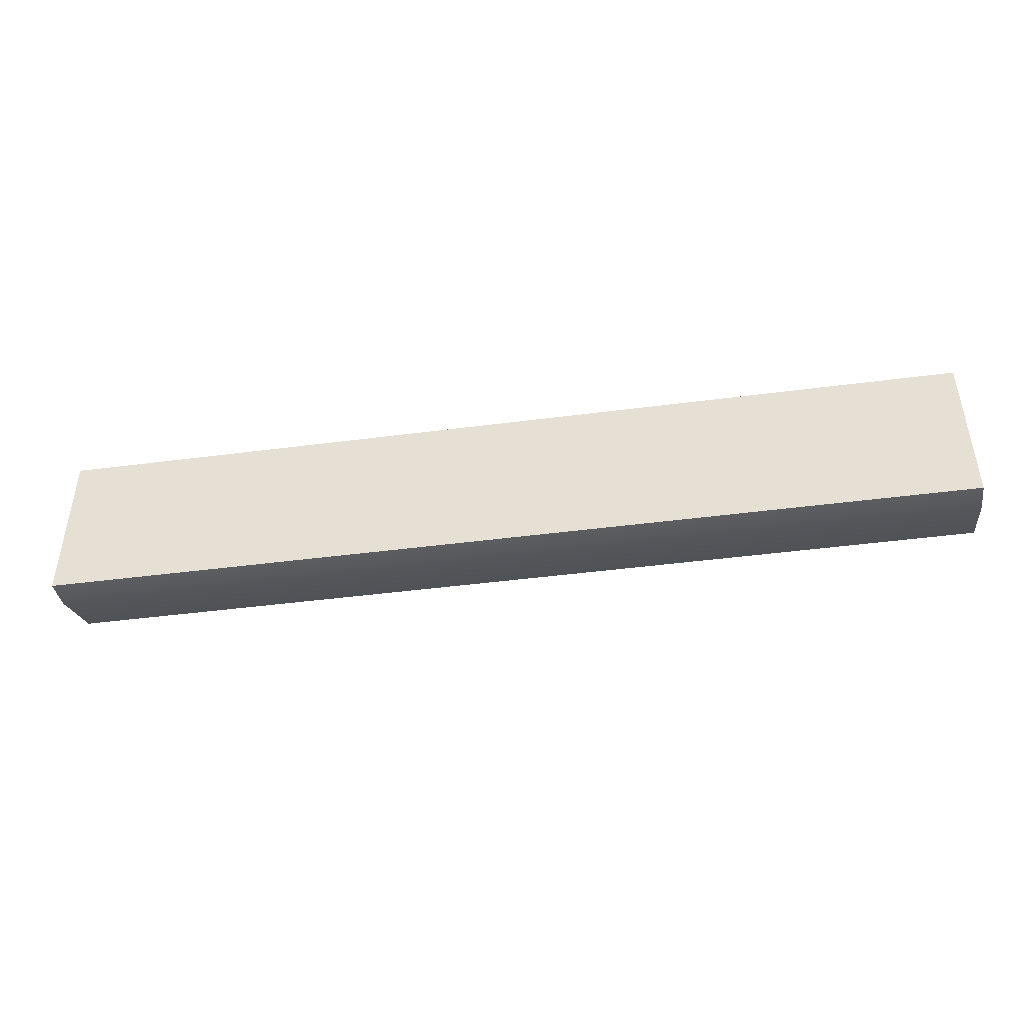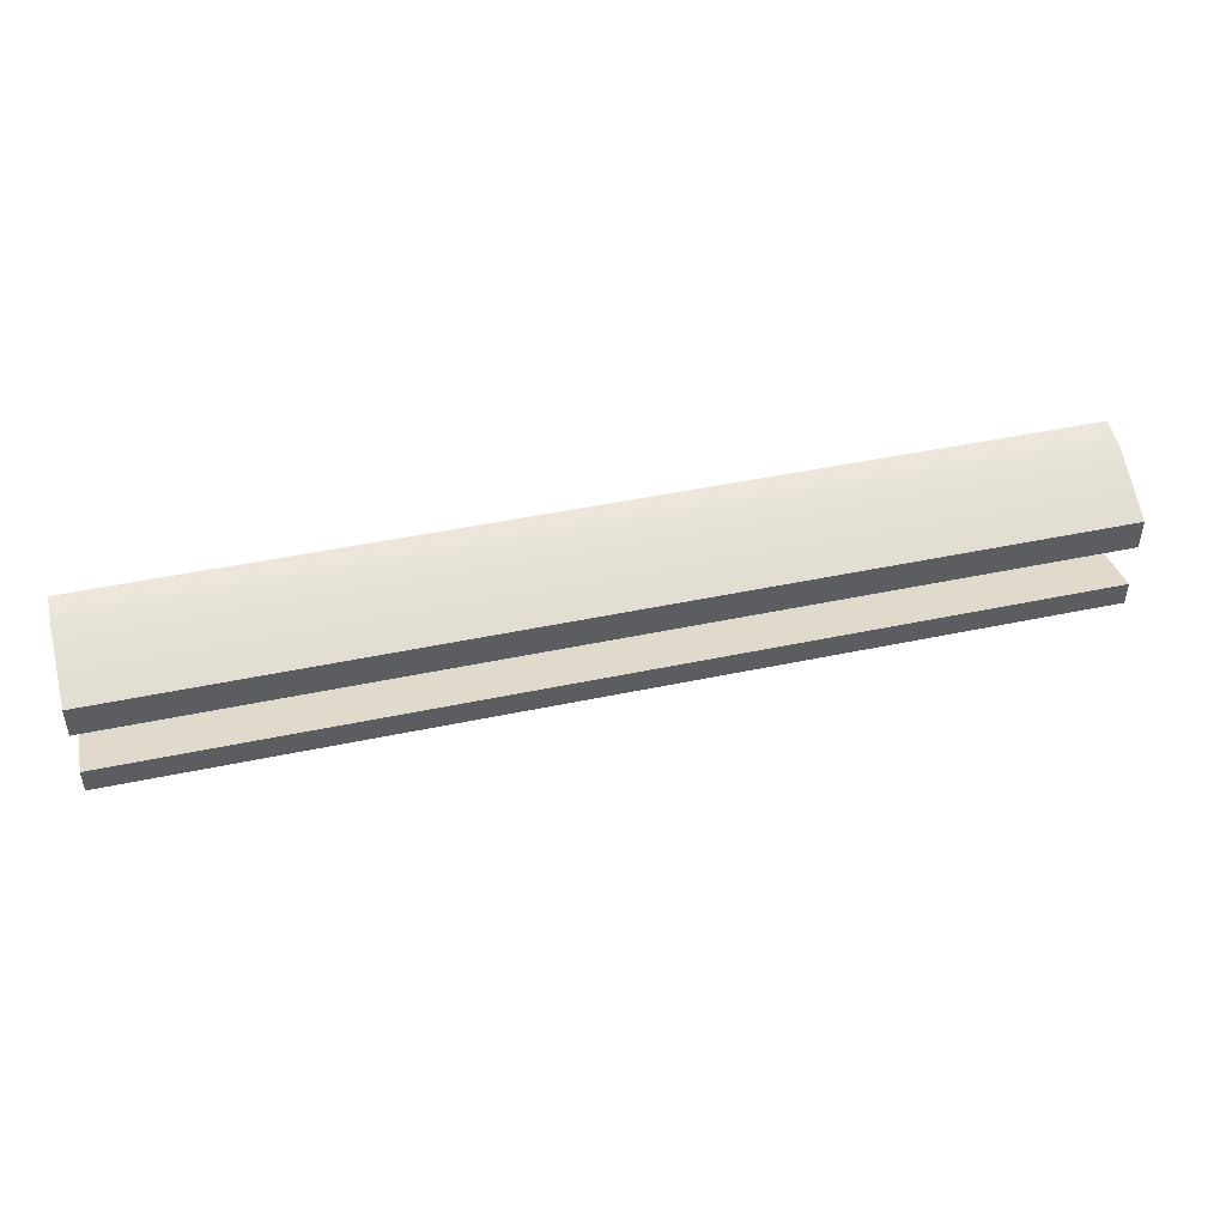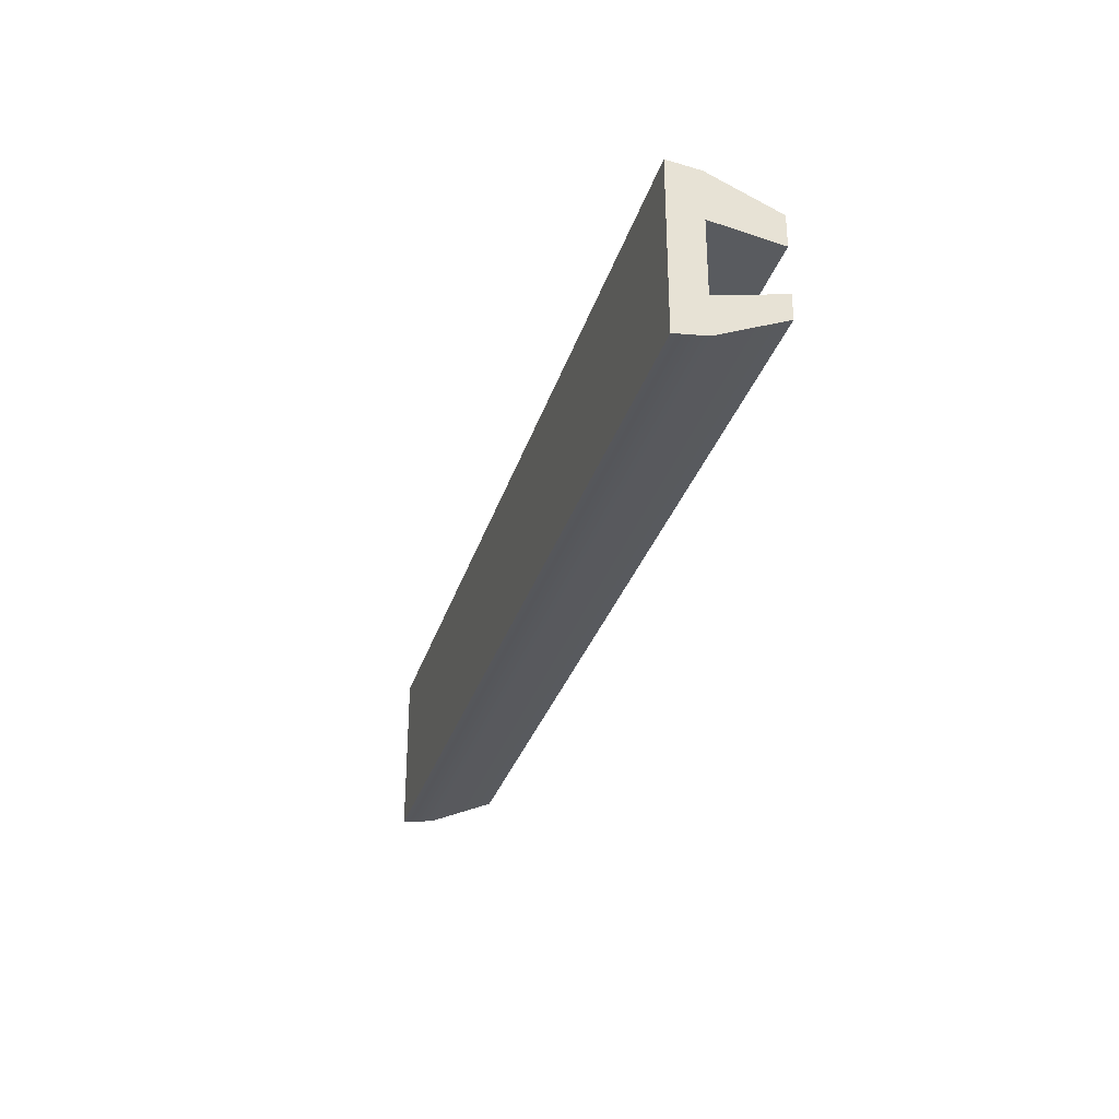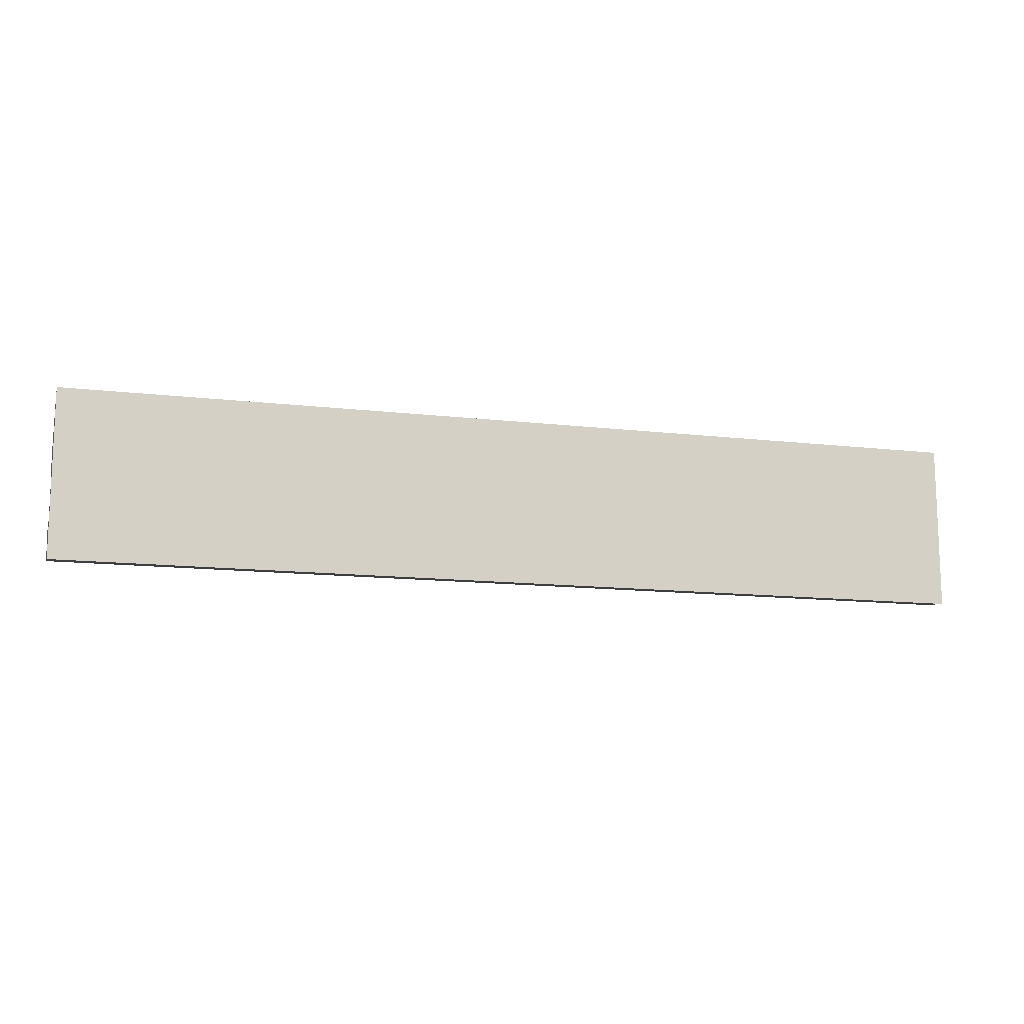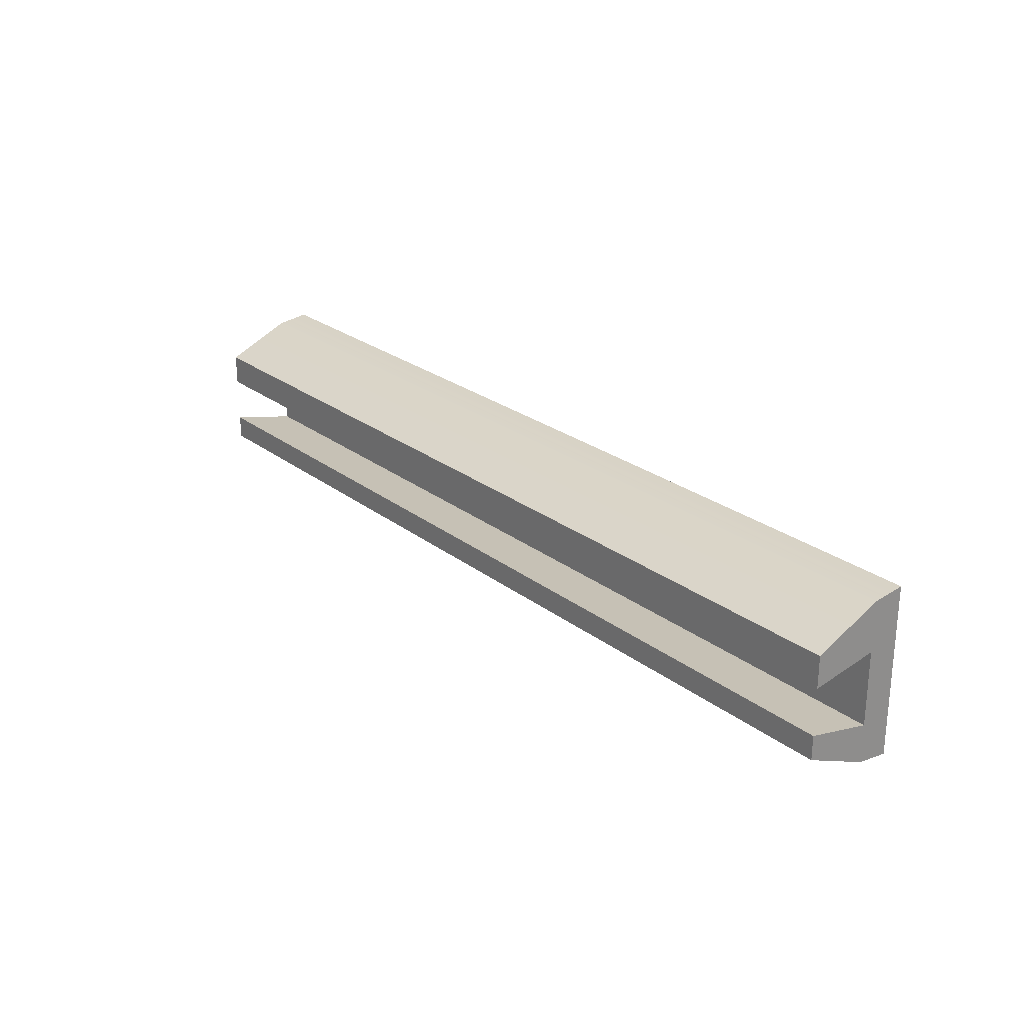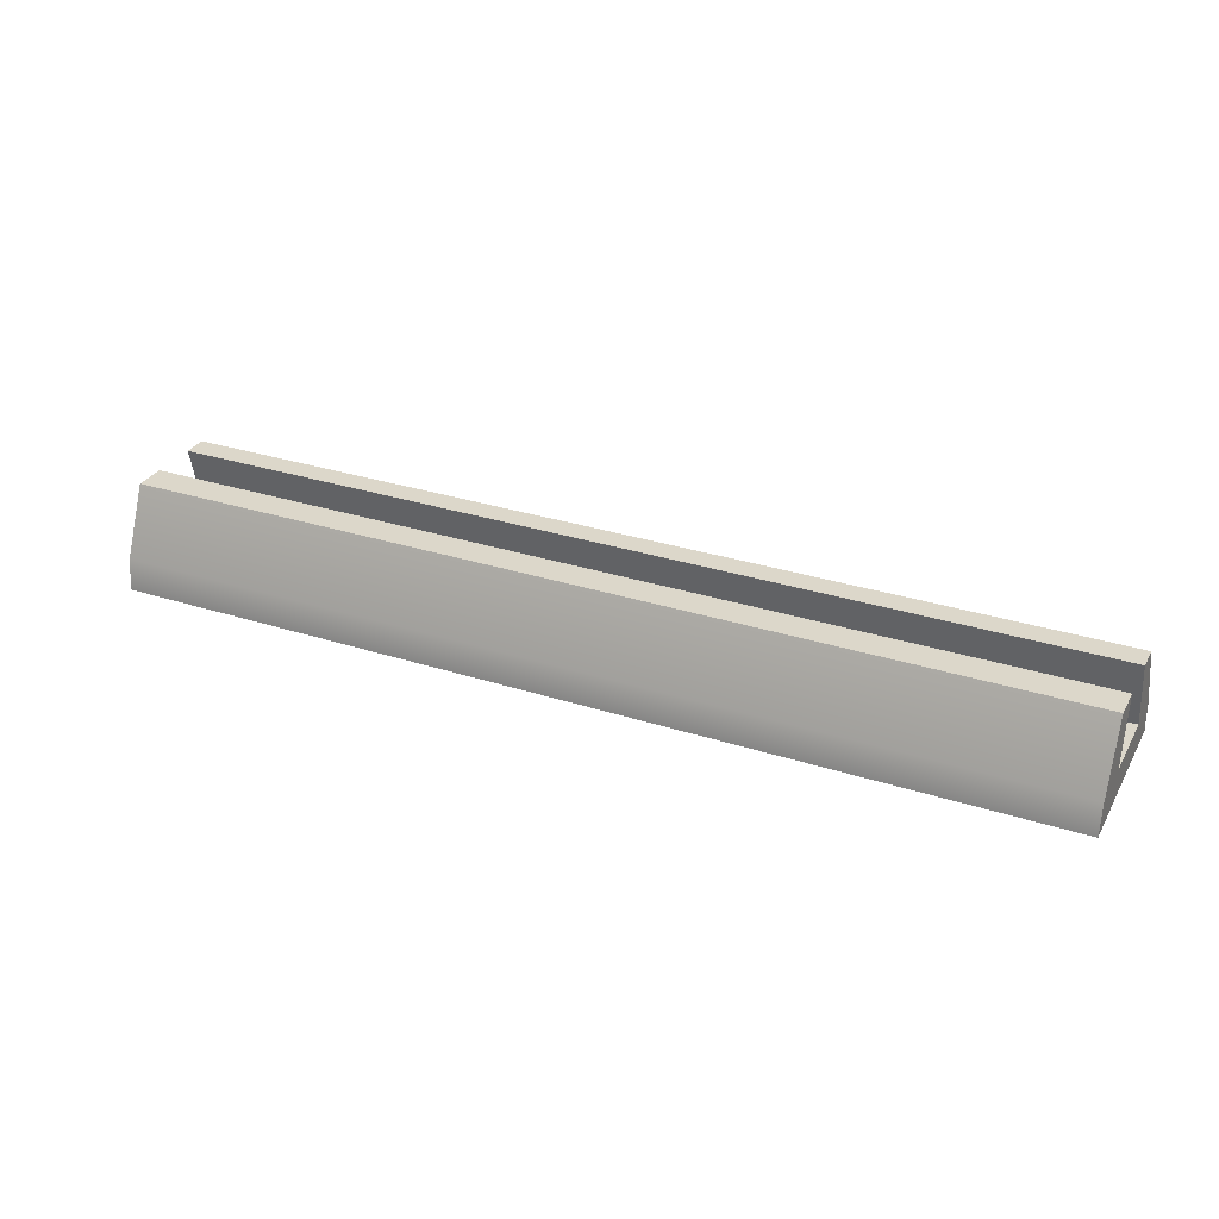
<metadata>
{"format":"obj","ext":"obj","renderer":"f3d","projection":"perspective","resolution":1024,"background":"white","views":[{"elev":-44.4,"azim":8.7,"up":"+Z"},{"elev":46.1,"azim":166.4,"up":"+Z"},{"elev":-30.8,"azim":74.1,"up":"+Z"},{"elev":-12.7,"azim":-15.5,"up":"+Z"},{"elev":24.9,"azim":-129.0,"up":"+Z"},{"elev":30.5,"azim":25.0,"up":"+Y"}]}
</metadata>
<code>
g default
v -0.5 0.001559 0.09002
v 0.5 0.001559 0.09002
v -0.5 0.03553 0.08574
v 0.5 0.03553 0.08574
v -0.5 0.03553 -0.08574
v 0.5 0.03553 -0.08574
v -0.5 0.001559 -0.09002
v 0.5 0.001559 -0.09002
v -0.5 0.03553 -0.04499
v -0.5 0.001559 -0.04723
v 0.5 0.001559 -0.04723
v 0.5 0.03553 -0.04499
v -0.5 0.03553 0.03311
v -0.5 0.001559 0.03477
v 0.5 0.001559 0.03477
v 0.5 0.03553 0.03311
v -0.5 0.107 0.05444
v 0.5 0.107 0.05444
v 0.5 0.107 0.02103
v -0.5 0.107 0.02103
v 0.5 0.107 -0.02857
v -0.5 0.107 -0.02857
v 0.5 0.107 -0.05444
v -0.5 0.107 -0.05444
g pCube2
f 1 2 4 3
f 17 18 19 20
f 5 6 8 7
f 14 15 2 1
f 2 15 16 4
f 14 1 3 13
f 7 10 9 5
f 7 8 11 10
f 12 11 8 6
f 22 21 23 24
f 10 14 13 9
f 10 11 15 14
f 16 15 11 12
f 13 16 12 9
f 3 4 18 17
f 4 16 19 18
f 16 13 20 19
f 13 3 17 20
f 9 12 21 22
f 12 6 23 21
f 6 5 24 23
f 5 9 22 24

</code>
